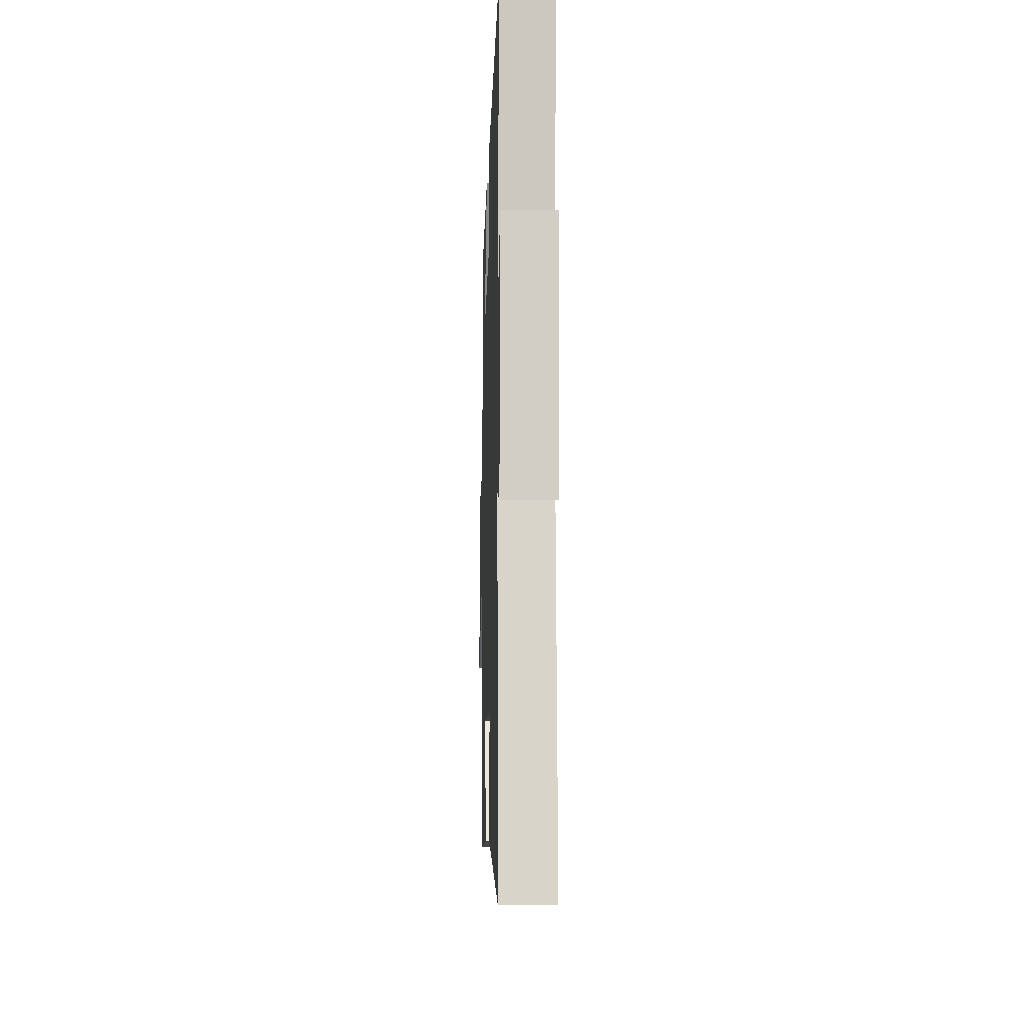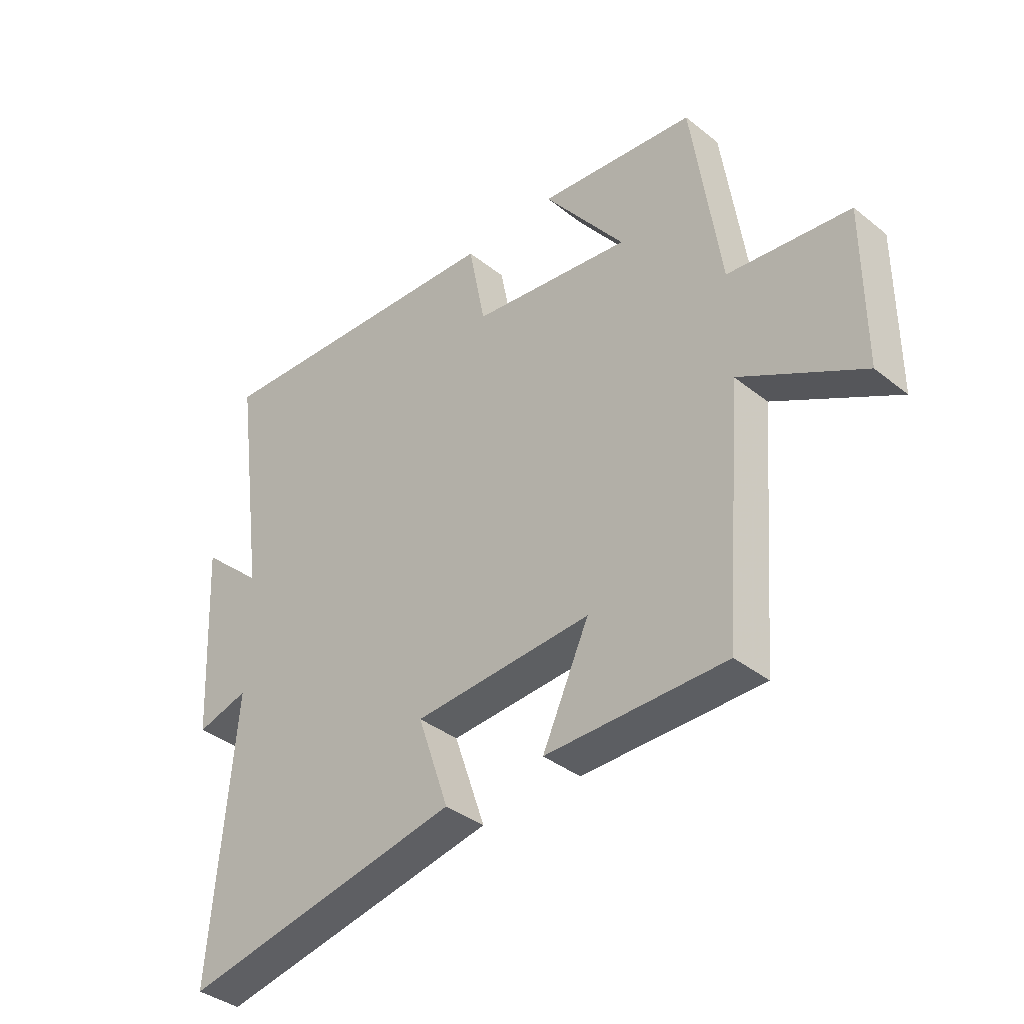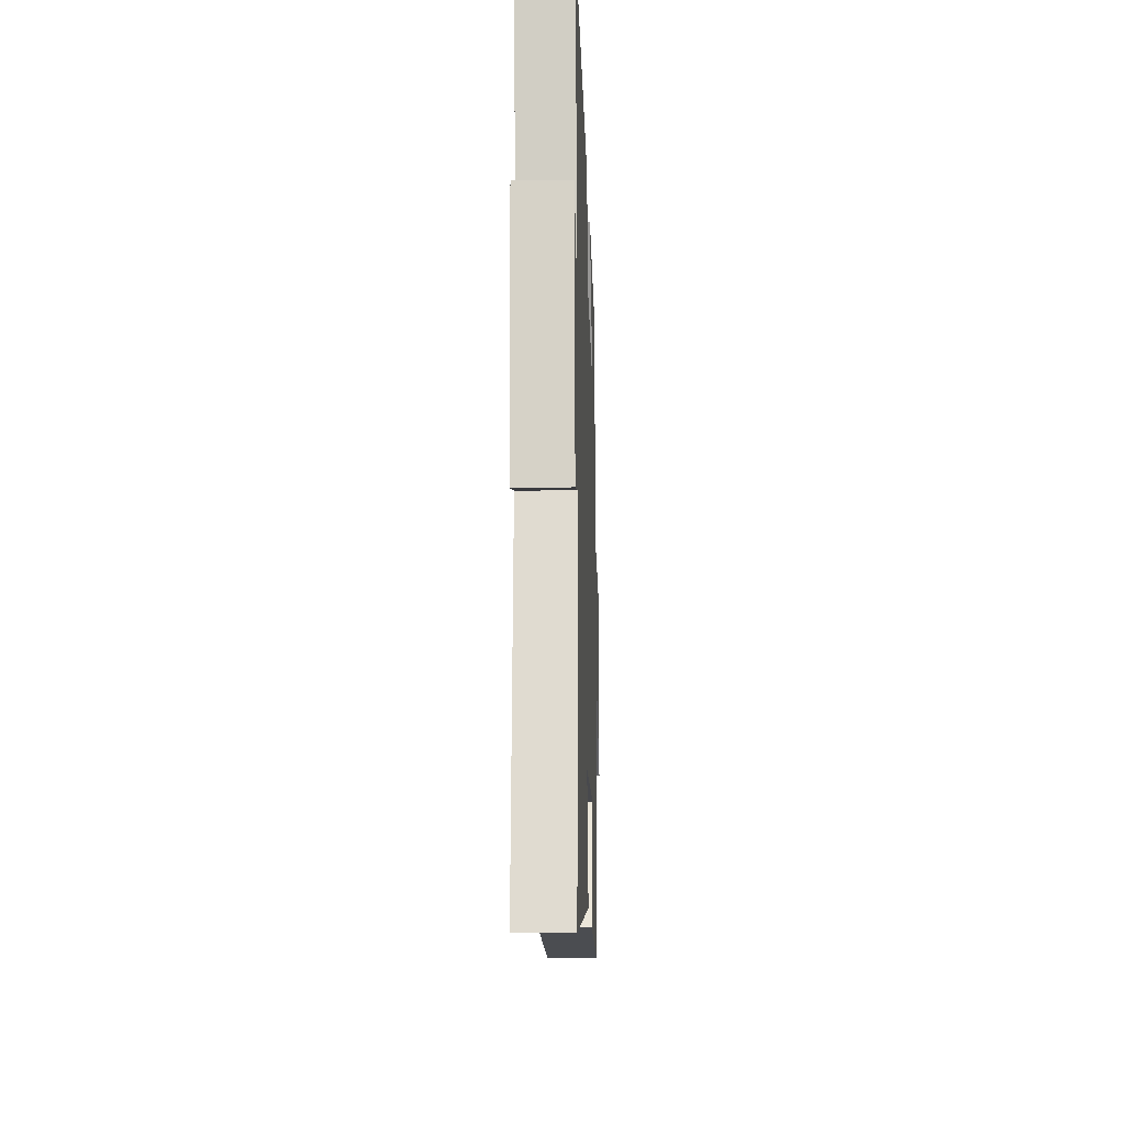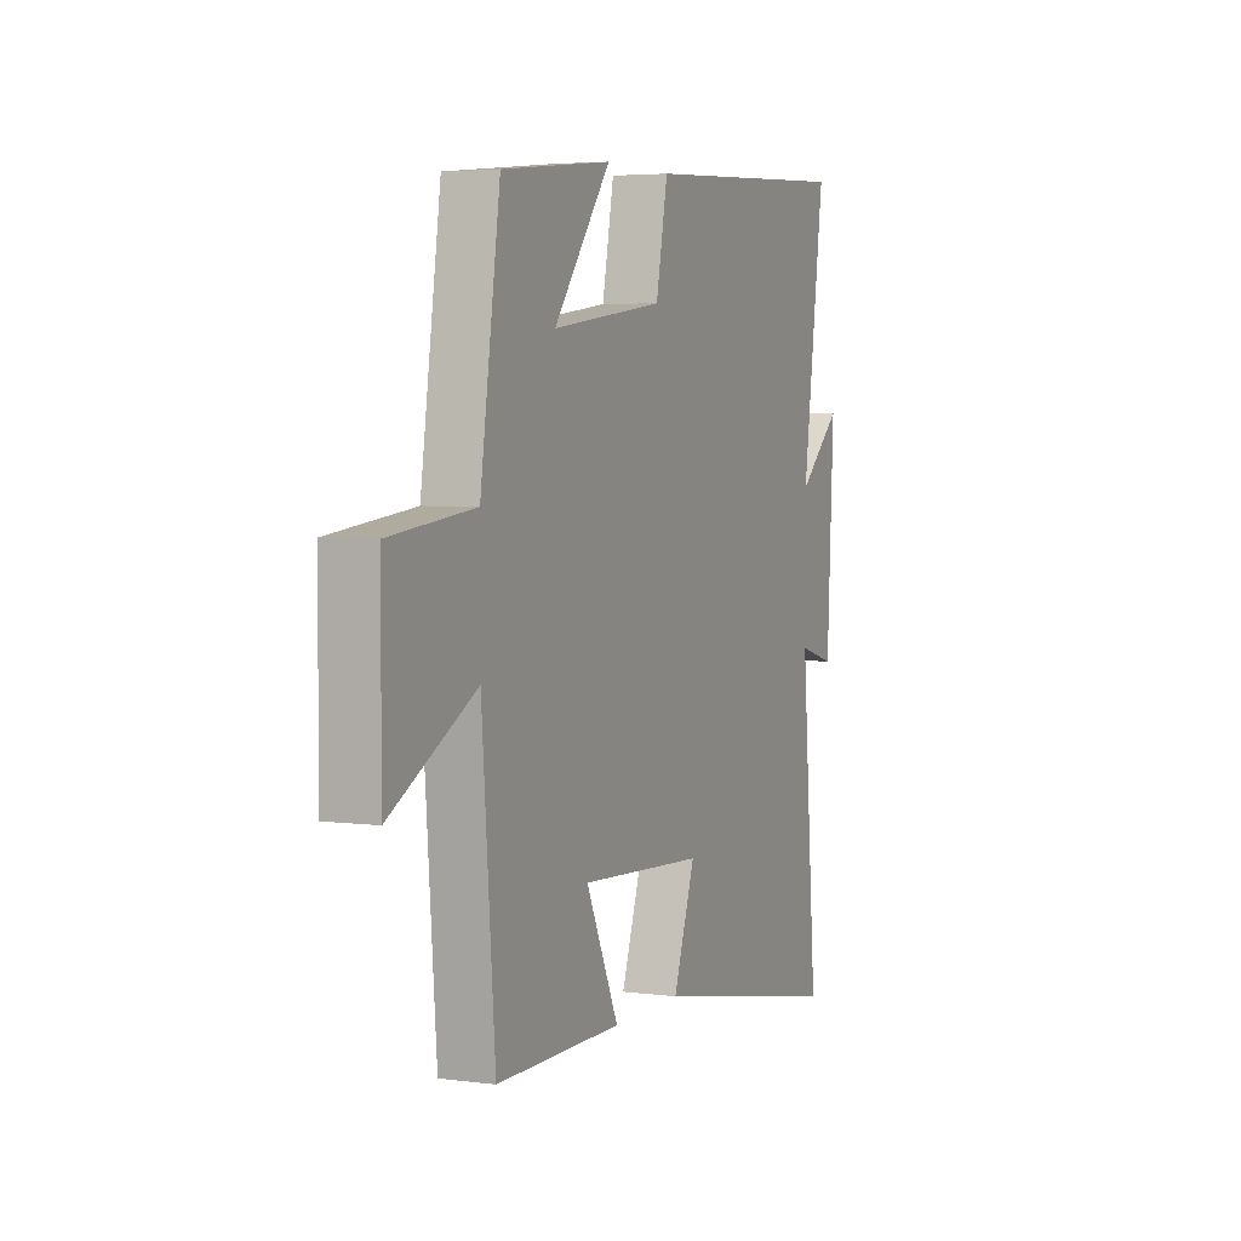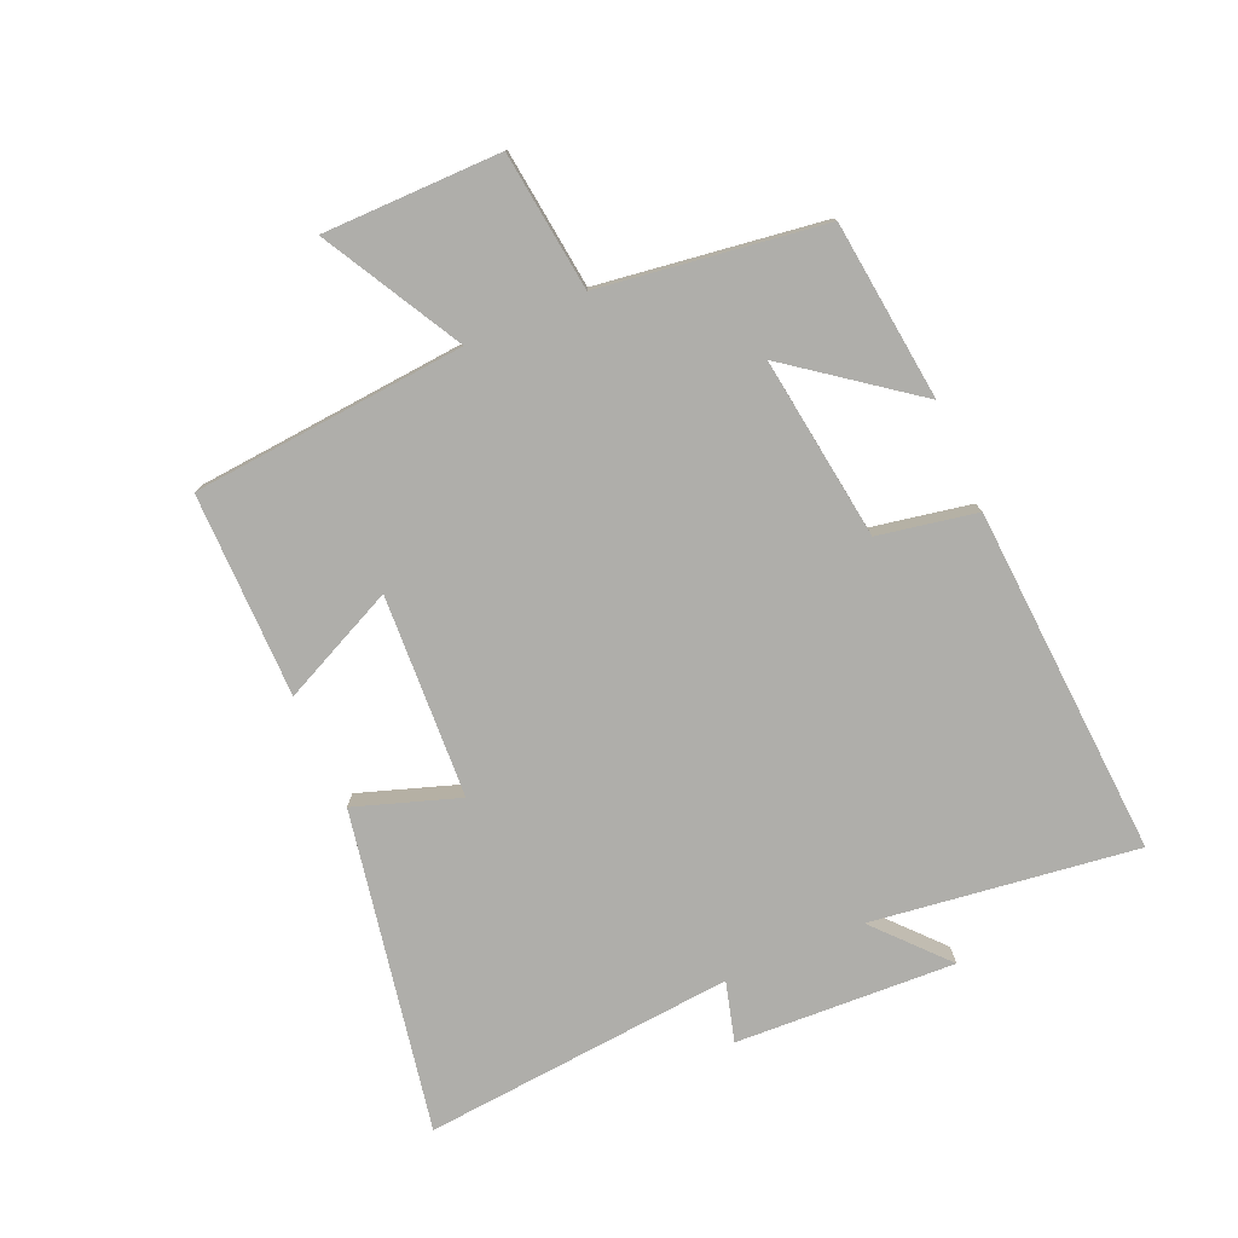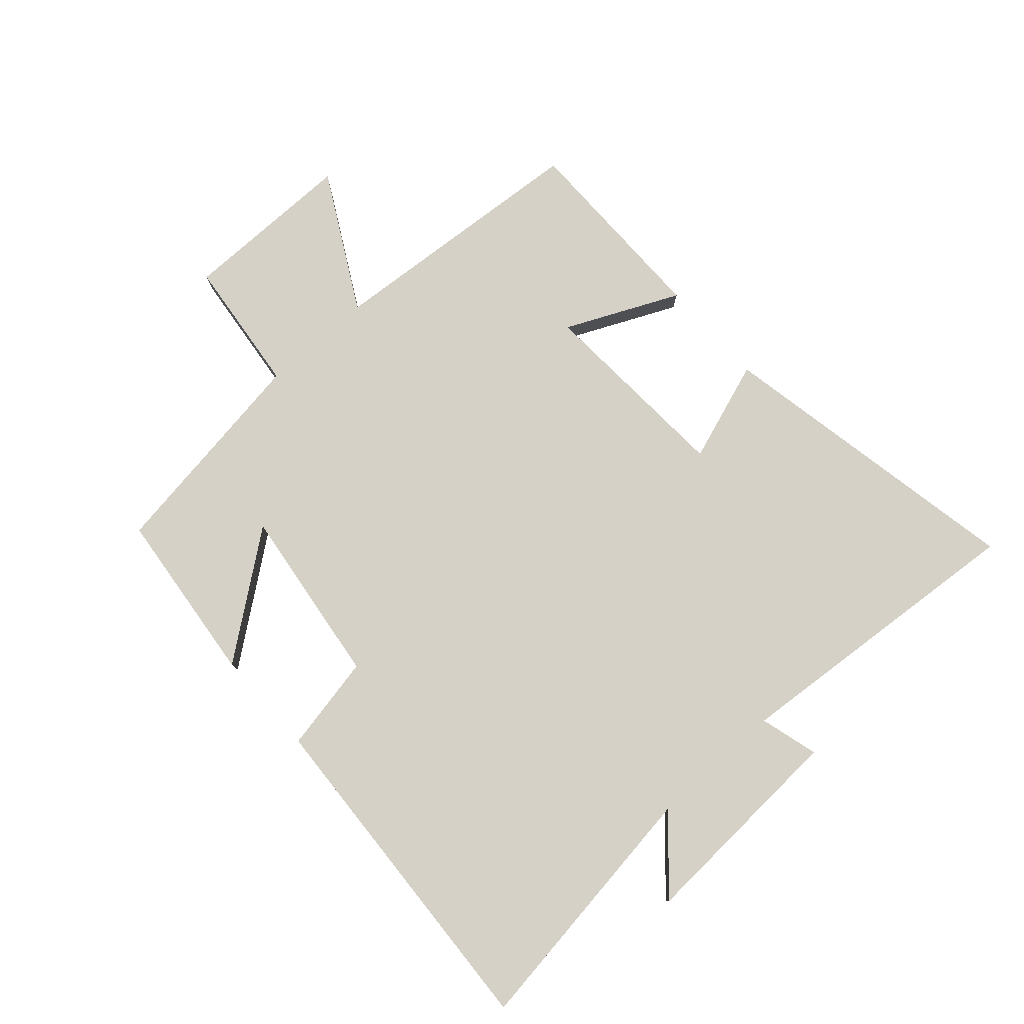
<metadata>
{"format":"obj","ext":"obj","renderer":"f3d","projection":"perspective","resolution":1024,"background":"white","views":[{"elev":-9.9,"azim":88.2,"up":"+Z"},{"elev":-37.7,"azim":-135.3,"up":"+Z"},{"elev":-15.7,"azim":91.9,"up":"+Z"},{"elev":4.1,"azim":-66.5,"up":"+Z"},{"elev":-77.6,"azim":-66.2,"up":"+Y"},{"elev":78.9,"azim":48.2,"up":"+Y"}]}
</metadata>
<code>
v 0.557 0.07 0.532
v 0.5 0.07 0.115
v 0.612 0.07 0.215
v 0.594 0.07 -0.131
v 0.5 0.07 -0.105
v 0.541 0.07 -0.596
v 0.036 0.07 -0.5
v 0.092 0.07 -0.337
v -0.228 0.07 -0.319
v -0.144 0.07 -0.5
v -0.466 0.07 -0.5
v -0.5 0.07 -0.069
v -0.718 0.07 -0.188
v -0.718 0.07 0.092
v -0.5 0.07 0.117
v -0.449 0.07 0.469
v -0.167 0.07 0.5
v -0.313 0.07 0.307
v -0.025 0.07 0.345
v 0.005 0.07 0.5
v 0.557 0 0.532
v 0.5 0 0.115
v 0.612 0 0.215
v 0.594 0 -0.131
v 0.5 0 -0.105
v 0.541 0 -0.596
v 0.036 0 -0.5
v 0.092 0 -0.337
v -0.228 0 -0.319
v -0.144 0 -0.5
v -0.466 0 -0.5
v -0.5 0 -0.069
v -0.718 0 -0.188
v -0.718 0 0.092
v -0.5 0 0.117
v -0.449 0 0.469
v -0.167 0 0.5
v -0.313 0 0.307
v -0.025 0 0.345
v 0.005 0 0.5
f 19 20 1 2
f 18 19 2
f 15 16 17 18
f 15 18 2
f 12 13 14 15
f 11 12 15
f 10 11 15
f 9 10 15
f 8 9 15 2
f 5 6 7 8
f 5 8 2 3
f 3 4 5
f 22 21 40 39
f 22 39 38
f 38 37 36 35
f 22 38 35
f 35 34 33 32
f 35 32 31
f 35 31 30
f 35 30 29
f 22 35 29 28
f 28 27 26 25
f 23 22 28 25
f 25 24 23
f 1 21 22 2
f 2 22 23 3
f 3 23 24 4
f 4 24 25 5
f 5 25 26 6
f 6 26 27 7
f 7 27 28 8
f 8 28 29 9
f 9 29 30 10
f 10 30 31 11
f 11 31 32 12
f 12 32 33 13
f 13 33 34 14
f 14 34 35 15
f 15 35 36 16
f 16 36 37 17
f 17 37 38 18
f 18 38 39 19
f 19 39 40 20
f 20 40 21 1

</code>
